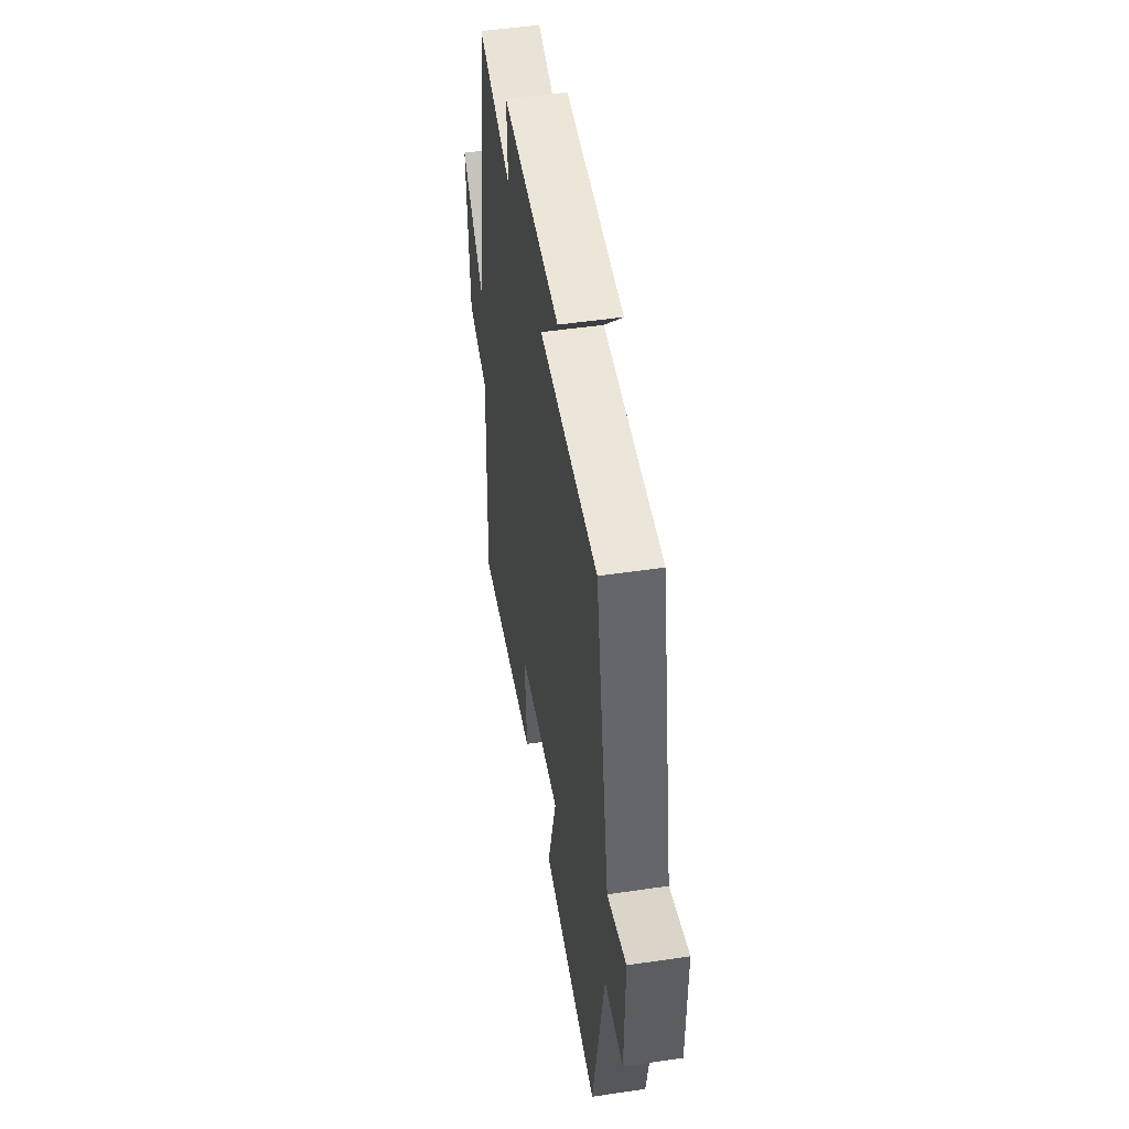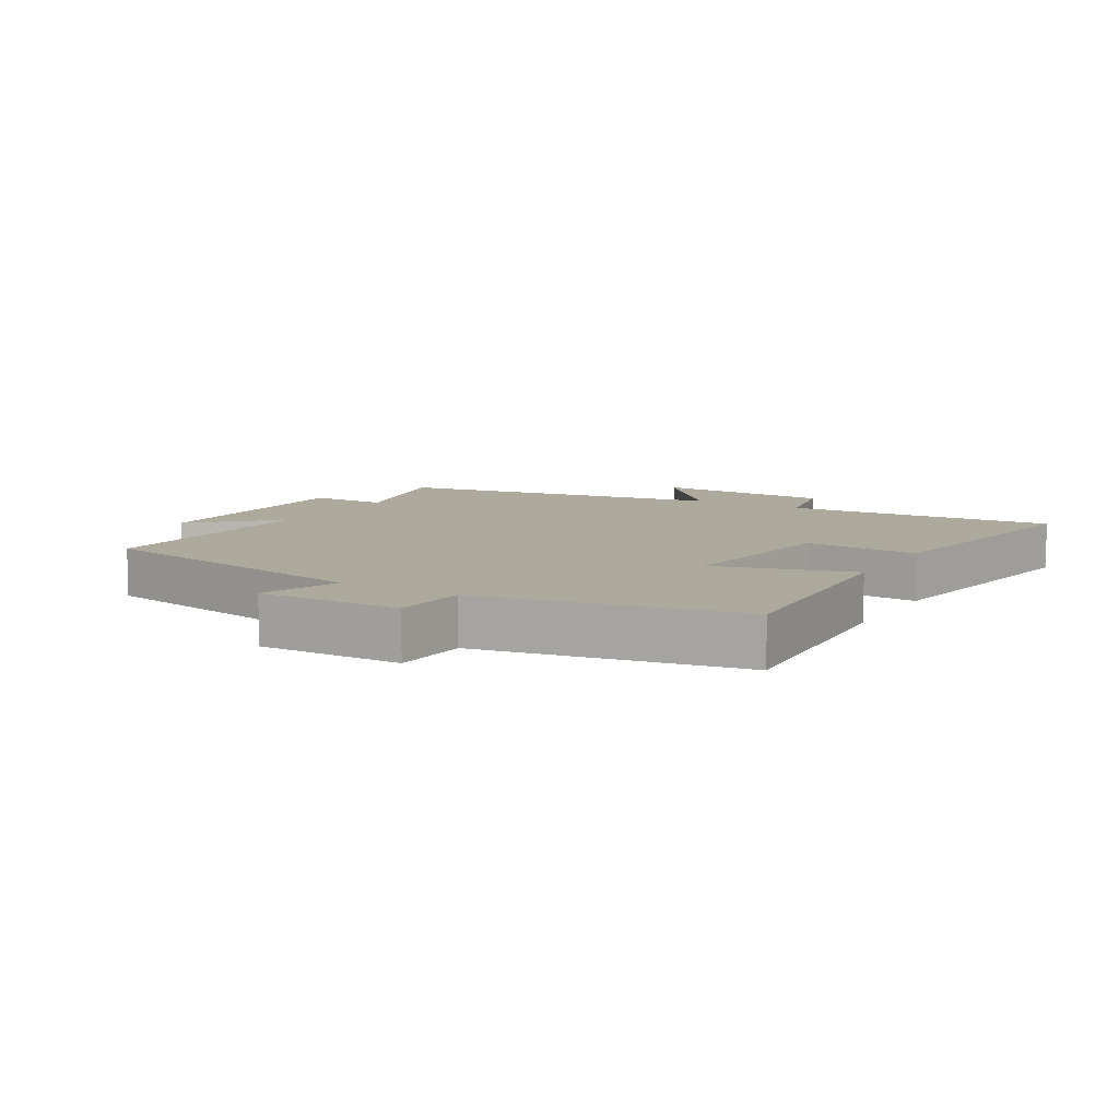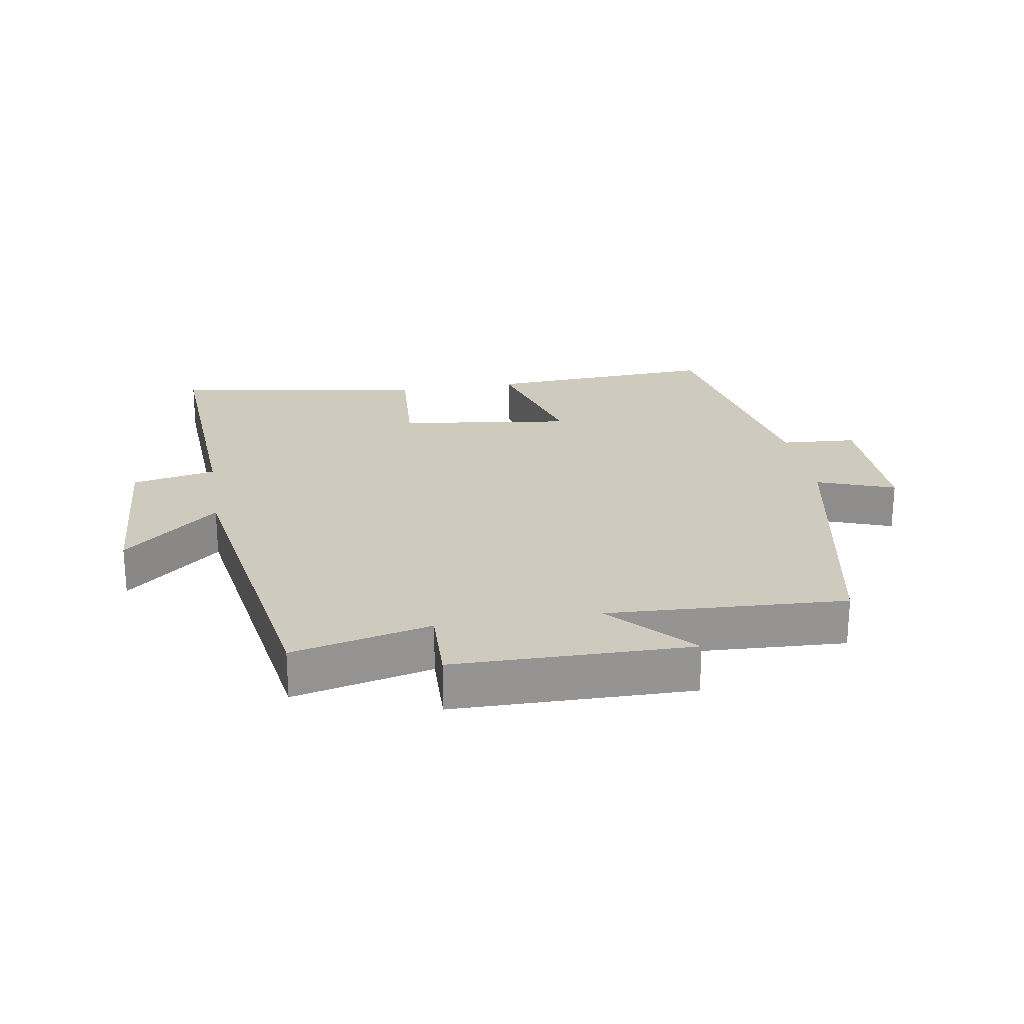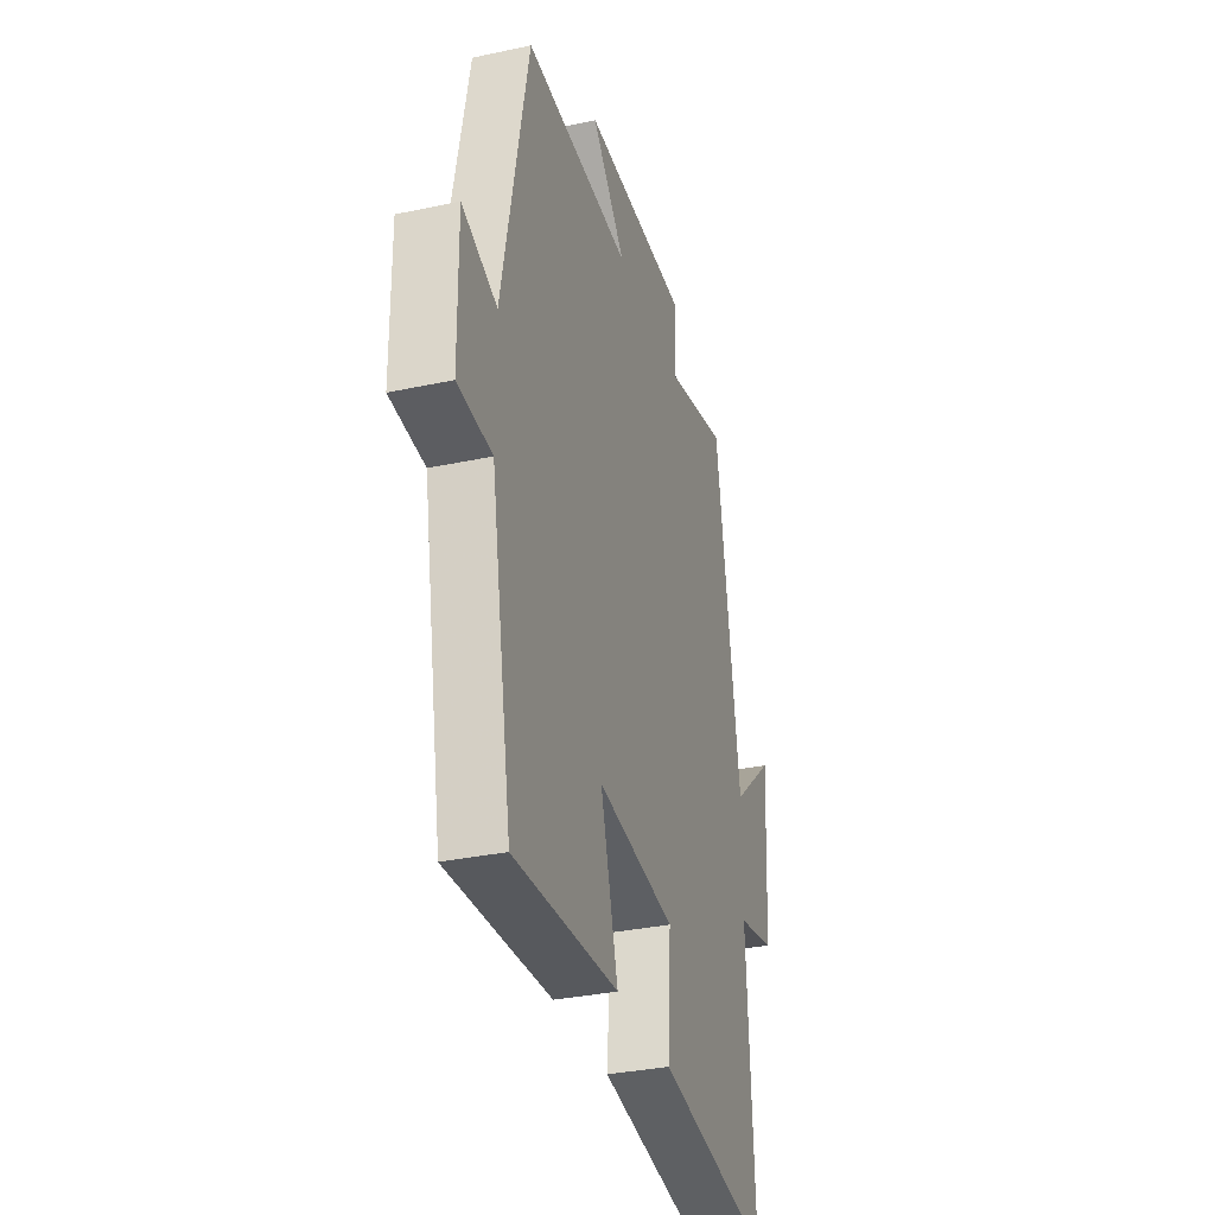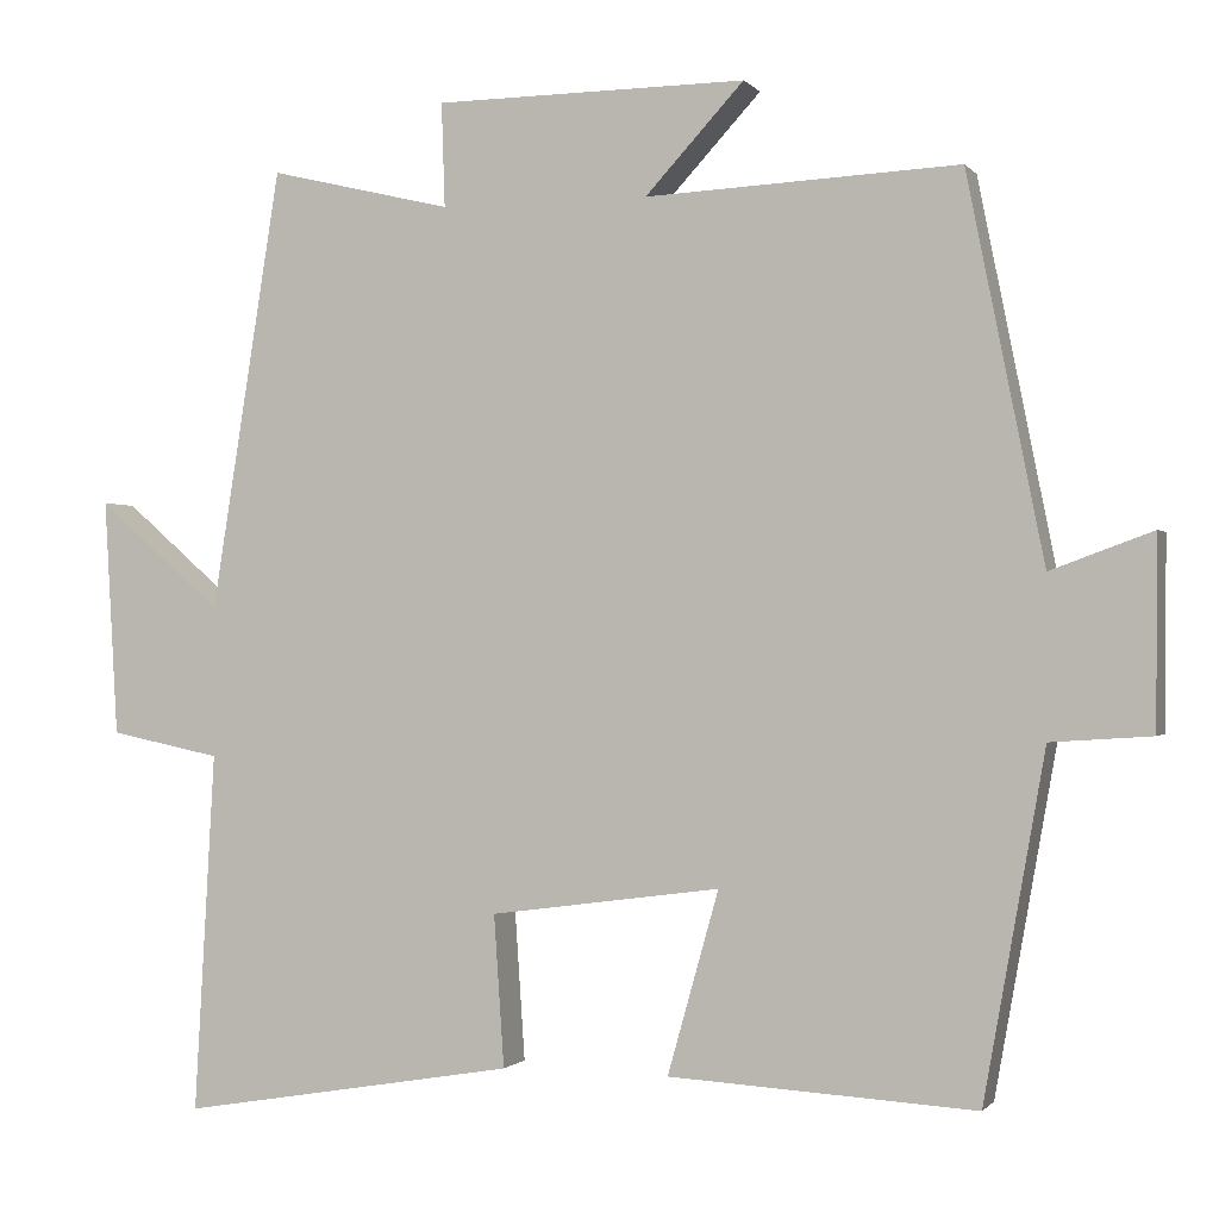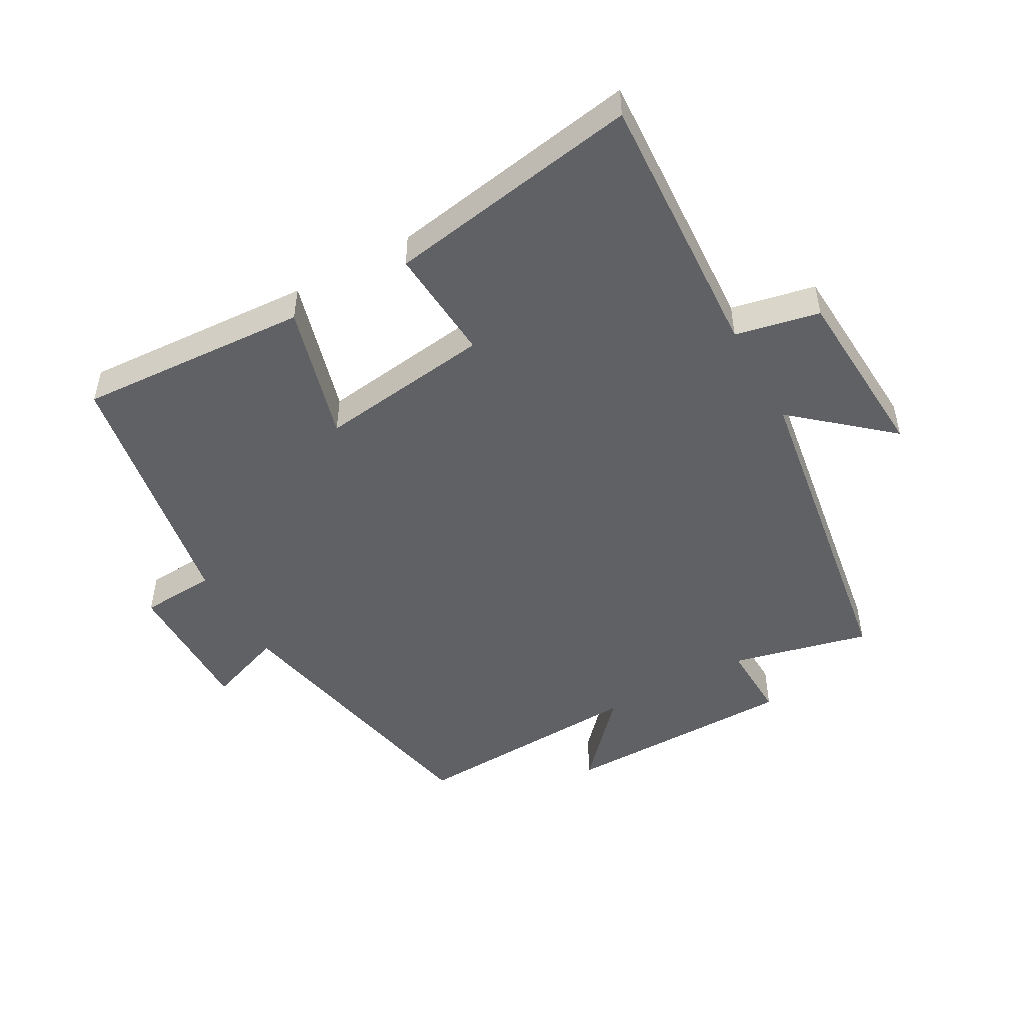
<metadata>
{"format":"obj","ext":"obj","renderer":"f3d","projection":"perspective","resolution":1024,"background":"white","views":[{"elev":50.1,"azim":80.8,"up":"+Z"},{"elev":8.9,"azim":120.2,"up":"+Y"},{"elev":23.2,"azim":-9.4,"up":"+Y"},{"elev":-32.9,"azim":106.5,"up":"+Z"},{"elev":-0.7,"azim":18.4,"up":"+Z"},{"elev":-48.8,"azim":-150.7,"up":"+Y"}]}
</metadata>
<code>
v 0.41 0.07 0.518
v 0.5 0.07 0.069
v 0.62 0.07 0.113
v 0.618 0.07 -0.109
v 0.5 0.07 -0.117
v 0.428 0.07 -0.521
v 0.068 0.07 -0.5
v 0.128 0.07 -0.286
v -0.142 0.07 -0.322
v -0.13 0.07 -0.5
v -0.524 0.07 -0.566
v -0.5 0.07 -0.144
v -0.63 0.07 -0.117
v -0.646 0.07 0.161
v -0.5 0.07 0.034
v -0.418 0.07 0.551
v -0.204 0.07 0.5
v -0.208 0.07 0.622
v 0.158 0.07 0.626
v 0.042 0.07 0.5
v 0.41 0 0.518
v 0.5 0 0.069
v 0.62 0 0.113
v 0.618 0 -0.109
v 0.5 0 -0.117
v 0.428 0 -0.521
v 0.068 0 -0.5
v 0.128 0 -0.286
v -0.142 0 -0.322
v -0.13 0 -0.5
v -0.524 0 -0.566
v -0.5 0 -0.144
v -0.63 0 -0.117
v -0.646 0 0.161
v -0.5 0 0.034
v -0.418 0 0.551
v -0.204 0 0.5
v -0.208 0 0.622
v 0.158 0 0.626
v 0.042 0 0.5
f 17 18 19 20
f 15 16 17
f 15 17 20
f 12 13 14 15
f 12 15 20 1
f 9 10 11 12
f 8 9 12 1
f 5 6 7 8
f 2 3 4 5
f 1 2 5 8
f 40 39 38 37
f 37 36 35
f 40 37 35
f 35 34 33 32
f 21 40 35 32
f 32 31 30 29
f 21 32 29 28
f 28 27 26 25
f 25 24 23 22
f 28 25 22 21
f 1 21 22 2
f 2 22 23 3
f 3 23 24 4
f 4 24 25 5
f 5 25 26 6
f 6 26 27 7
f 7 27 28 8
f 8 28 29 9
f 9 29 30 10
f 10 30 31 11
f 11 31 32 12
f 12 32 33 13
f 13 33 34 14
f 14 34 35 15
f 15 35 36 16
f 16 36 37 17
f 17 37 38 18
f 18 38 39 19
f 19 39 40 20
f 20 40 21 1

</code>
